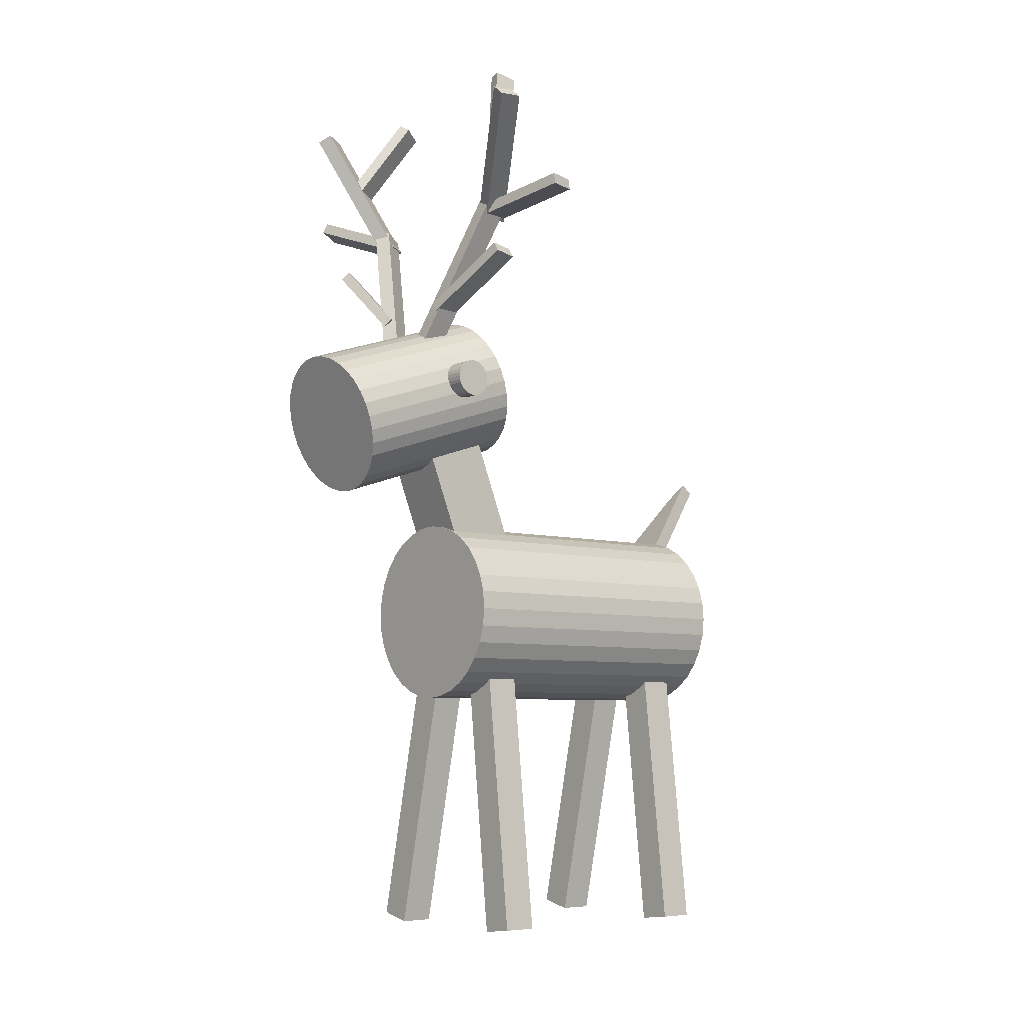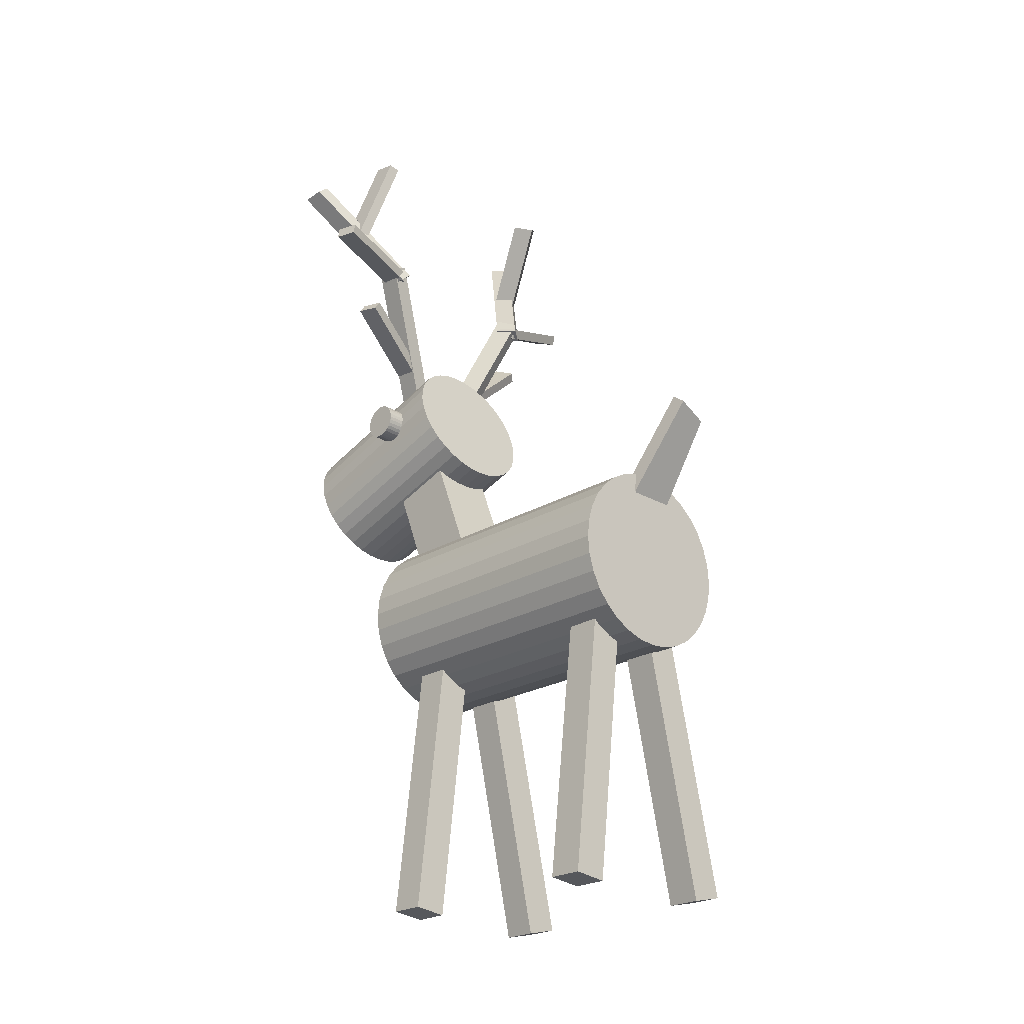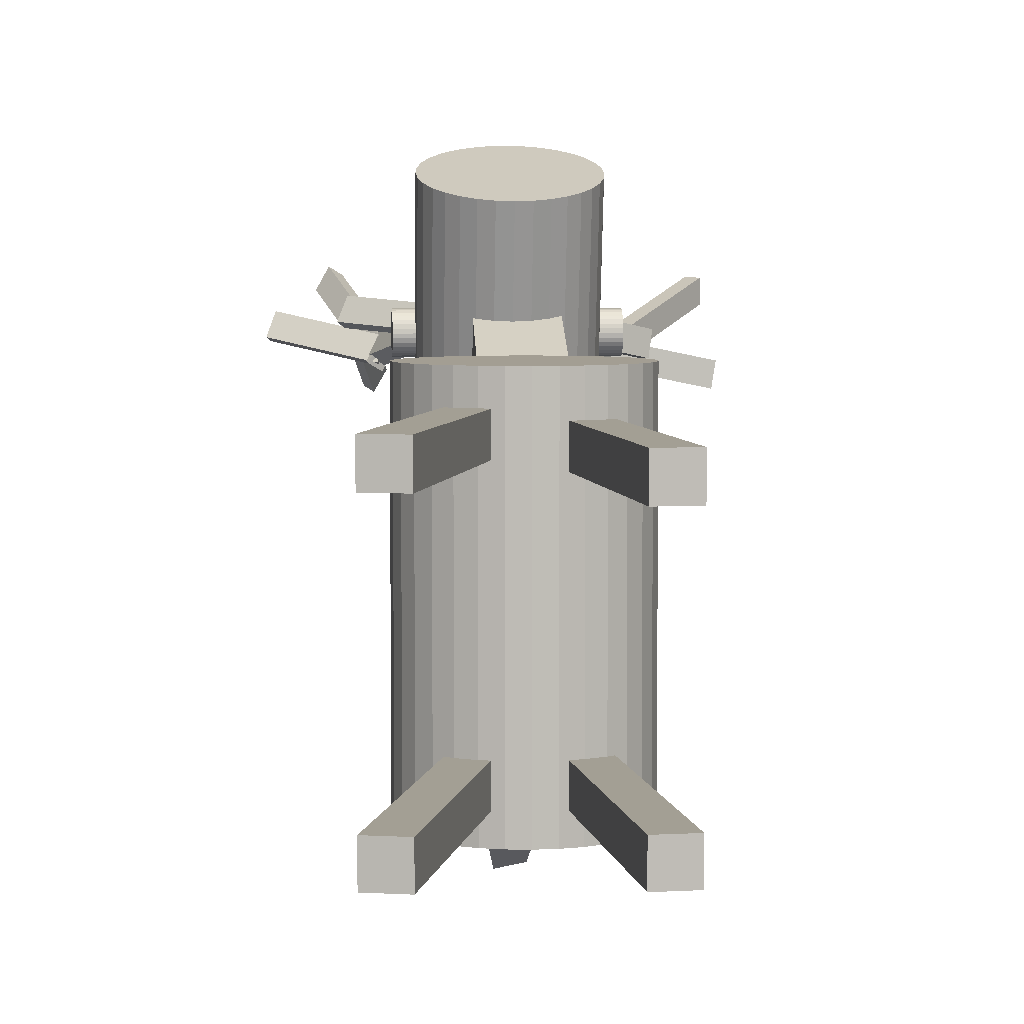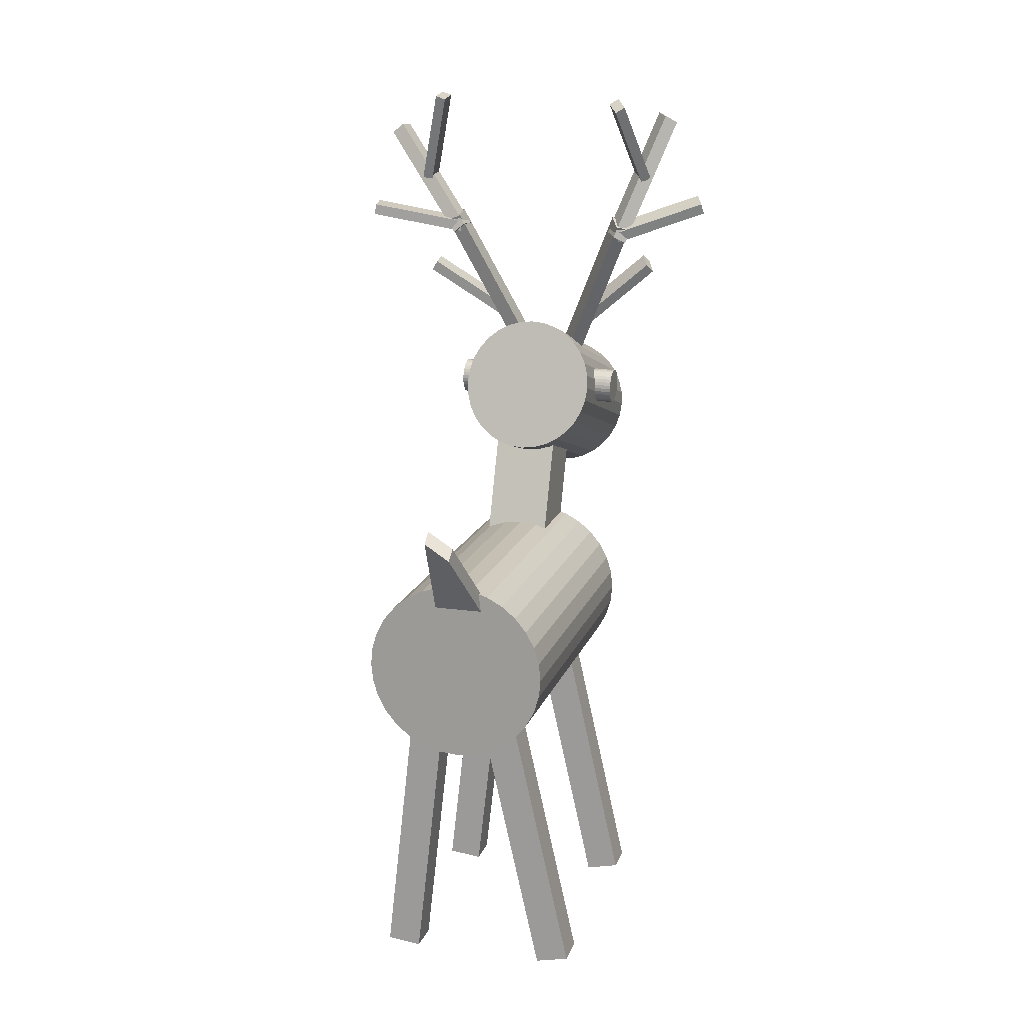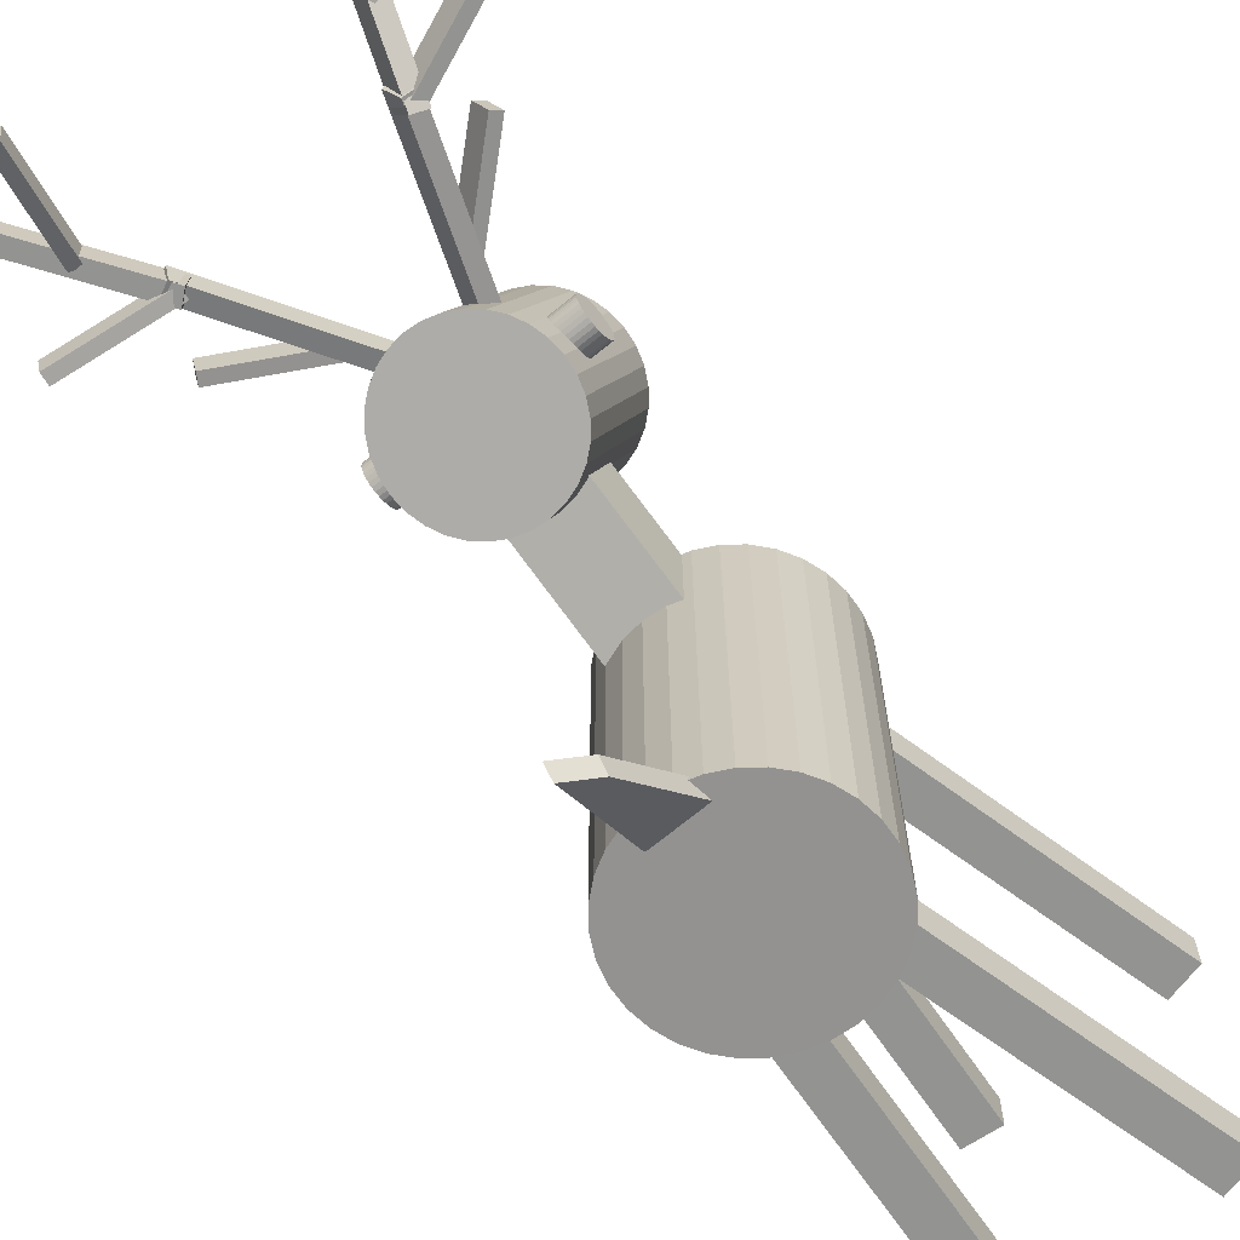
<metadata>
{"format":"obj","ext":"obj","renderer":"f3d","projection":"perspective","resolution":1024,"background":"white","views":[{"elev":-6.1,"azim":50.6,"up":"+Y"},{"elev":-23.2,"azim":135.8,"up":"+Y"},{"elev":5.4,"azim":-3.0,"up":"+Z"},{"elev":15.9,"azim":-163.9,"up":"+Y"},{"elev":-66.6,"azim":-139.5,"up":"+Z"}]}
</metadata>
<code>
o Cube.003_Cube.004
v -1.255 -0.279 1.522
v -0.5965 2.634 1.522
v -1.255 -0.279 1.155
v -0.5965 2.634 1.155
v -0.8965 -0.36 1.522
v -0.2379 2.553 1.522
v -0.8965 -0.36 1.155
v -0.2379 2.553 1.155
v -0.3161 3.732 1.608
v -0.3161 5.598 2.329
v -0.3161 3.989 0.9425
v -0.3161 5.855 1.663
v 0.3975 3.732 1.608
v 0.3975 5.598 2.329
v 0.3975 3.989 0.9425
v 0.3975 5.855 1.663
v 0 4.266 -1.662
v 0 4.279 1.818
v 0.1951 4.247 -1.662
v 0.1951 4.26 1.818
v 0.3827 4.19 -1.661
v 0.3827 4.203 1.819
v 0.5556 4.097 -1.661
v 0.5556 4.111 1.819
v 0.7071 3.973 -1.661
v 0.7071 3.986 1.82
v 0.8315 3.821 -1.66
v 0.8315 3.835 1.82
v 0.9239 3.648 -1.659
v 0.9239 3.662 1.821
v 0.9808 3.461 -1.659
v 0.9808 3.474 1.822
v 1 3.265 -1.658
v 1 3.279 1.822
v 0.9808 3.07 -1.657
v 0.9808 3.084 1.823
v 0.9239 2.883 -1.656
v 0.9239 2.896 1.824
v 0.8315 2.71 -1.656
v 0.8315 2.723 1.824
v 0.7071 2.558 -1.655
v 0.7071 2.572 1.825
v 0.5556 2.434 -1.655
v 0.5556 2.447 1.826
v 0.3827 2.341 -1.654
v 0.3827 2.355 1.826
v 0.1951 2.284 -1.654
v 0.1951 2.298 1.826
v -0 2.265 -1.654
v -0 2.279 1.826
v -0.1951 2.284 -1.654
v -0.1951 2.298 1.826
v -0.3827 2.341 -1.654
v -0.3827 2.355 1.826
v -0.5556 2.434 -1.655
v -0.5556 2.447 1.826
v -0.7071 2.558 -1.655
v -0.7071 2.572 1.825
v -0.8315 2.71 -1.656
v -0.8315 2.723 1.824
v -0.9239 2.883 -1.656
v -0.9239 2.896 1.824
v -0.9808 3.07 -1.657
v -0.9808 3.084 1.823
v -1 3.265 -1.658
v -1 3.279 1.822
v -0.9808 3.461 -1.659
v -0.9808 3.474 1.822
v -0.9239 3.648 -1.659
v -0.9239 3.662 1.821
v -0.8315 3.821 -1.66
v -0.8315 3.835 1.82
v -0.7071 3.973 -1.661
v -0.7071 3.986 1.82
v -0.5556 4.097 -1.661
v -0.5556 4.111 1.819
v -0.3827 4.19 -1.661
v -0.3827 4.203 1.819
v -0.1951 4.247 -1.662
v -0.1951 4.26 1.818
v 0.5729 -0.3675 1.435
v 0.2337 2.6 1.435
v 0.5729 -0.3675 1.067
v 0.2337 2.6 1.067
v 0.9381 -0.3257 1.435
v 0.599 2.642 1.435
v 0.9381 -0.3257 1.067
v 0.599 2.642 1.067
v 0.5729 -0.3675 -1.011
v 0.2337 2.6 -1.011
v 0.5729 -0.3675 -1.379
v 0.2337 2.6 -1.379
v 0.9381 -0.3257 -1.011
v 0.599 2.642 -1.011
v 0.9381 -0.3257 -1.379
v 0.599 2.642 -1.379
v -1.255 -0.279 -1.011
v -0.5965 2.634 -1.011
v -1.255 -0.279 -1.379
v -0.5965 2.634 -1.379
v -0.8965 -0.36 -1.011
v -0.2379 2.553 -1.011
v -0.8965 -0.36 -1.379
v -0.2379 2.553 -1.379
v 0 6.702 1.574
v 0 6.094 3.486
v 0.1489 6.688 1.569
v 0.1489 6.079 3.482
v 0.2922 6.646 1.556
v 0.2922 6.037 3.468
v 0.4241 6.577 1.534
v 0.4241 5.968 3.446
v 0.5398 6.484 1.504
v 0.5398 5.876 3.417
v 0.6348 6.372 1.468
v 0.6348 5.763 3.381
v 0.7053 6.243 1.427
v 0.7053 5.634 3.34
v 0.7488 6.103 1.383
v 0.7488 5.495 3.295
v 0.7634 5.958 1.337
v 0.7634 5.349 3.249
v 0.7488 5.813 1.291
v 0.7488 5.204 3.203
v 0.7053 5.673 1.246
v 0.7053 5.065 3.159
v 0.6348 5.545 1.205
v 0.6348 4.936 3.118
v 0.5398 5.432 1.169
v 0.5398 4.823 3.082
v 0.4241 5.339 1.14
v 0.4241 4.731 3.052
v 0.2922 5.271 1.118
v 0.2922 4.662 3.03
v 0.1489 5.228 1.104
v 0.1489 4.619 3.017
v -0 5.214 1.1
v -0 4.605 3.012
v -0.1489 5.228 1.104
v -0.1489 4.619 3.017
v -0.2922 5.271 1.118
v -0.2922 4.662 3.03
v -0.4241 5.339 1.14
v -0.4241 4.731 3.052
v -0.5398 5.432 1.169
v -0.5398 4.823 3.082
v -0.6348 5.545 1.205
v -0.6348 4.936 3.118
v -0.7053 5.673 1.246
v -0.7053 5.065 3.159
v -0.7488 5.813 1.291
v -0.7488 5.204 3.203
v -0.7634 5.958 1.337
v -0.7634 5.349 3.249
v -0.7488 6.103 1.383
v -0.7488 5.495 3.295
v -0.7053 6.243 1.427
v -0.7053 5.634 3.34
v -0.6348 6.372 1.468
v -0.6348 5.763 3.381
v -0.5398 6.484 1.504
v -0.5398 5.876 3.417
v -0.4241 6.577 1.534
v -0.4241 5.968 3.446
v -0.2922 6.646 1.556
v -0.2922 6.037 3.468
v -0.1489 6.688 1.569
v -0.1489 6.079 3.482
v -0.3204 3.966 -1.616
v -0.3204 4.07 -1.484
v -0.1627 4.788 -2.339
v -0.1627 4.891 -2.207
v 0.2289 3.966 -1.616
v 0.2289 4.07 -1.484
v 0.1138 4.957 -2.323
v 0.1166 5.061 -2.19
v -0.9512 5.871 1.742
v 0.9512 5.902 1.742
v -0.9518 5.911 1.746
v 0.9505 5.941 1.746
v -0.9524 5.948 1.757
v 0.9499 5.979 1.757
v -0.953 5.983 1.776
v 0.9493 6.014 1.776
v -0.9534 6.014 1.801
v 0.9489 6.044 1.801
v -0.9539 6.039 1.831
v 0.9485 6.069 1.831
v -0.9542 6.057 1.866
v 0.9482 6.088 1.866
v -0.9543 6.069 1.903
v 0.948 6.099 1.903
v -0.9544 6.073 1.943
v 0.9479 6.103 1.943
v -0.9543 6.069 1.982
v 0.948 6.099 1.982
v -0.9542 6.057 2.019
v 0.9482 6.088 2.019
v -0.9539 6.039 2.054
v 0.9485 6.069 2.054
v -0.9534 6.014 2.084
v 0.9489 6.044 2.084
v -0.953 5.983 2.109
v 0.9493 6.014 2.109
v -0.9524 5.948 2.128
v 0.9499 5.979 2.128
v -0.9518 5.911 2.139
v 0.9505 5.941 2.139
v -0.9512 5.871 2.143
v 0.9512 5.902 2.143
v -0.9505 5.832 2.139
v 0.9518 5.863 2.139
v -0.9499 5.794 2.128
v 0.9524 5.825 2.128
v -0.9493 5.759 2.109
v 0.953 5.79 2.109
v -0.9489 5.729 2.084
v 0.9534 5.759 2.084
v -0.9485 5.704 2.054
v 0.9539 5.734 2.054
v -0.9482 5.685 2.019
v 0.9542 5.716 2.019
v -0.948 5.674 1.982
v 0.9543 5.704 1.982
v -0.9479 5.67 1.943
v 0.9544 5.7 1.943
v -0.948 5.674 1.903
v 0.9543 5.704 1.903
v -0.9482 5.685 1.866
v 0.9542 5.716 1.866
v -0.9485 5.704 1.831
v 0.9539 5.734 1.831
v -0.9489 5.729 1.801
v 0.9534 5.759 1.801
v -0.9493 5.759 1.776
v 0.953 5.79 1.776
v -0.9499 5.794 1.757
v 0.9524 5.825 1.757
v -0.9505 5.832 1.746
v 0.9518 5.863 1.746
v 0.4062 6.821 2.122
v 1.29 7.411 1.917
v 0.3699 6.787 1.868
v 1.253 7.378 1.664
v 0.4726 6.723 2.125
v 1.356 7.313 1.921
v 0.4364 6.689 1.872
v 1.32 7.28 1.667
v 0.1697 6.423 2.184
v 0.949 8.017 1.83
v 0.1474 6.38 1.926
v 0.9267 7.974 1.572
v 0.3234 6.355 2.198
v 1.103 7.949 1.844
v 0.3011 6.312 1.94
v 1.08 7.906 1.586
v 0.86 7.86 1.795
v 1.827 9 2.353
v 0.8644 7.875 1.544
v 1.831 9.016 2.103
v 0.9891 7.755 1.79
v 1.956 8.896 2.348
v 0.9934 7.771 1.539
v 1.96 8.912 2.097
v 1.36 8.405 2.062
v 1.1 9.404 1.803
v 1.36 8.365 1.811
v 1.1 9.364 1.551
v 1.479 8.439 2.079
v 1.219 9.438 1.819
v 1.479 8.399 1.827
v 1.219 9.398 1.568
v 0.9454 7.922 1.836
v 1.982 8.12 1.615
v 0.9026 7.9 1.582
v 1.94 8.097 1.361
v 0.9656 7.805 1.834
v 2.003 8.002 1.614
v 0.9228 7.782 1.581
v 1.96 7.979 1.36
v -0.44 6.779 2.095
v -1.256 7.487 2.159
v -0.5314 6.694 1.869
v -1.348 7.402 1.933
v -0.5056 6.699 2.152
v -1.322 7.406 2.216
v -0.597 6.614 1.926
v -1.413 7.321 1.989
v -0.2402 6.36 2.145
v -0.9436 7.987 1.782
v -0.3466 6.268 1.924
v -1.05 7.895 1.56
v -0.3744 6.328 2.242
v -1.078 7.955 1.878
v -0.4809 6.236 2.02
v -1.184 7.863 1.657
v -0.8966 7.812 1.752
v -1.374 9.203 2.372
v -1.017 7.783 1.534
v -1.495 9.174 2.154
v -1.022 7.736 1.83
v -1.499 9.127 2.451
v -1.143 7.707 1.612
v -1.62 9.098 2.232
v -1.158 8.485 2.065
v -0.9606 9.349 1.477
v -1.281 8.401 1.859
v -1.083 9.265 1.27
v -1.251 8.544 2.123
v -1.054 9.408 1.535
v -1.374 8.46 1.917
v -1.177 9.324 1.328
v -0.9464 7.896 1.809
v -1.941 8.253 2.025
v -1.031 7.821 1.577
v -2.026 8.177 1.793
v -0.9755 7.787 1.846
v -1.97 8.143 2.062
v -1.06 7.711 1.615
v -2.055 8.067 1.83
f 1 2 4 3
f 3 4 8 7
f 7 8 6 5
f 5 6 2 1
f 3 7 5 1
f 8 4 2 6
f 9 10 12 11
f 11 12 16 15
f 15 16 14 13
f 13 14 10 9
f 11 15 13 9
f 16 12 10 14
f 17 18 20 19
f 19 20 22 21
f 21 22 24 23
f 23 24 26 25
f 25 26 28 27
f 27 28 30 29
f 29 30 32 31
f 31 32 34 33
f 33 34 36 35
f 35 36 38 37
f 37 38 40 39
f 39 40 42 41
f 41 42 44 43
f 43 44 46 45
f 45 46 48 47
f 47 48 50 49
f 49 50 52 51
f 51 52 54 53
f 53 54 56 55
f 55 56 58 57
f 57 58 60 59
f 59 60 62 61
f 61 62 64 63
f 63 64 66 65
f 65 66 68 67
f 67 68 70 69
f 69 70 72 71
f 71 72 74 73
f 73 74 76 75
f 75 76 78 77
f 20 18 80 78 76 74 72 70 68 66 64 62 60 58 56 54 52 50 48 46 44 42 40 38 36 34 32 30 28 26 24 22
f 77 78 80 79
f 79 80 18 17
f 17 19 21 23 25 27 29 31 33 35 37 39 41 43 45 47 49 51 53 55 57 59 61 63 65 67 69 71 73 75 77 79
f 81 82 84 83
f 83 84 88 87
f 87 88 86 85
f 85 86 82 81
f 83 87 85 81
f 88 84 82 86
f 89 90 92 91
f 91 92 96 95
f 95 96 94 93
f 93 94 90 89
f 91 95 93 89
f 96 92 90 94
f 97 98 100 99
f 99 100 104 103
f 103 104 102 101
f 101 102 98 97
f 99 103 101 97
f 104 100 98 102
f 105 106 108 107
f 107 108 110 109
f 109 110 112 111
f 111 112 114 113
f 113 114 116 115
f 115 116 118 117
f 117 118 120 119
f 119 120 122 121
f 121 122 124 123
f 123 124 126 125
f 125 126 128 127
f 127 128 130 129
f 129 130 132 131
f 131 132 134 133
f 133 134 136 135
f 135 136 138 137
f 137 138 140 139
f 139 140 142 141
f 141 142 144 143
f 143 144 146 145
f 145 146 148 147
f 147 148 150 149
f 149 150 152 151
f 151 152 154 153
f 153 154 156 155
f 155 156 158 157
f 157 158 160 159
f 159 160 162 161
f 161 162 164 163
f 163 164 166 165
f 108 106 168 166 164 162 160 158 156 154 152 150 148 146 144 142 140 138 136 134 132 130 128 126 124 122 120 118 116 114 112 110
f 165 166 168 167
f 167 168 106 105
f 105 107 109 111 113 115 117 119 121 123 125 127 129 131 133 135 137 139 141 143 145 147 149 151 153 155 157 159 161 163 165 167
f 169 170 172 171
f 171 172 176 175
f 175 176 174 173
f 173 174 170 169
f 171 175 173 169
f 176 172 170 174
f 177 178 180 179
f 179 180 182 181
f 181 182 184 183
f 183 184 186 185
f 185 186 188 187
f 187 188 190 189
f 189 190 192 191
f 191 192 194 193
f 193 194 196 195
f 195 196 198 197
f 197 198 200 199
f 199 200 202 201
f 201 202 204 203
f 203 204 206 205
f 205 206 208 207
f 207 208 210 209
f 209 210 212 211
f 211 212 214 213
f 213 214 216 215
f 215 216 218 217
f 217 218 220 219
f 219 220 222 221
f 221 222 224 223
f 223 224 226 225
f 225 226 228 227
f 227 228 230 229
f 229 230 232 231
f 231 232 234 233
f 233 234 236 235
f 235 236 238 237
f 180 178 240 238 236 234 232 230 228 226 224 222 220 218 216 214 212 210 208 206 204 202 200 198 196 194 192 190 188 186 184 182
f 237 238 240 239
f 239 240 178 177
f 177 179 181 183 185 187 189 191 193 195 197 199 201 203 205 207 209 211 213 215 217 219 221 223 225 227 229 231 233 235 237 239
f 241 242 244 243
f 243 244 248 247
f 247 248 246 245
f 245 246 242 241
f 243 247 245 241
f 248 244 242 246
f 249 250 252 251
f 251 252 256 255
f 255 256 254 253
f 253 254 250 249
f 251 255 253 249
f 256 252 250 254
f 257 258 260 259
f 259 260 264 263
f 263 264 262 261
f 261 262 258 257
f 259 263 261 257
f 264 260 258 262
f 265 266 268 267
f 267 268 272 271
f 271 272 270 269
f 269 270 266 265
f 267 271 269 265
f 272 268 266 270
f 273 274 276 275
f 275 276 280 279
f 279 280 278 277
f 277 278 274 273
f 275 279 277 273
f 280 276 274 278
f 281 282 284 283
f 283 284 288 287
f 287 288 286 285
f 285 286 282 281
f 283 287 285 281
f 288 284 282 286
f 289 290 292 291
f 291 292 296 295
f 295 296 294 293
f 293 294 290 289
f 291 295 293 289
f 296 292 290 294
f 297 298 300 299
f 299 300 304 303
f 303 304 302 301
f 301 302 298 297
f 299 303 301 297
f 304 300 298 302
f 305 306 308 307
f 307 308 312 311
f 311 312 310 309
f 309 310 306 305
f 307 311 309 305
f 312 308 306 310
f 313 314 316 315
f 315 316 320 319
f 319 320 318 317
f 317 318 314 313
f 315 319 317 313
f 320 316 314 318

</code>
